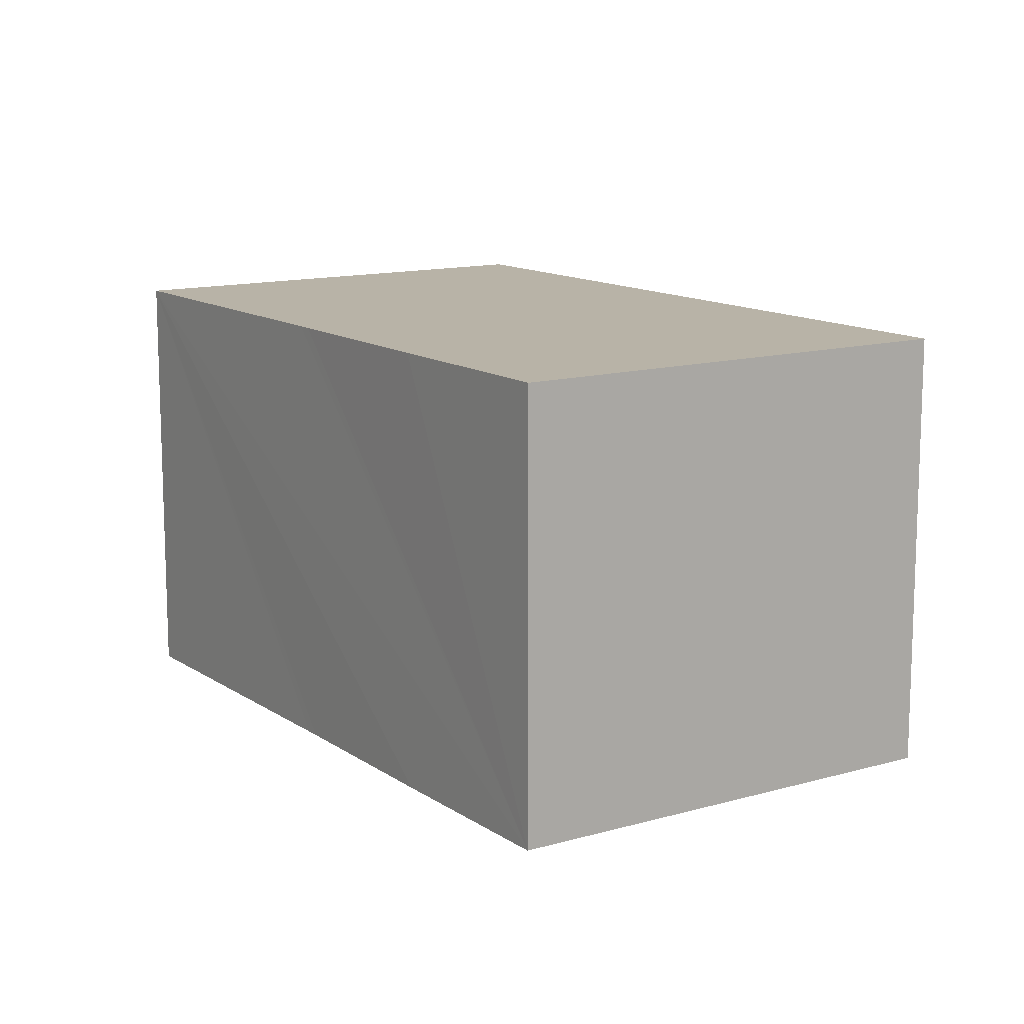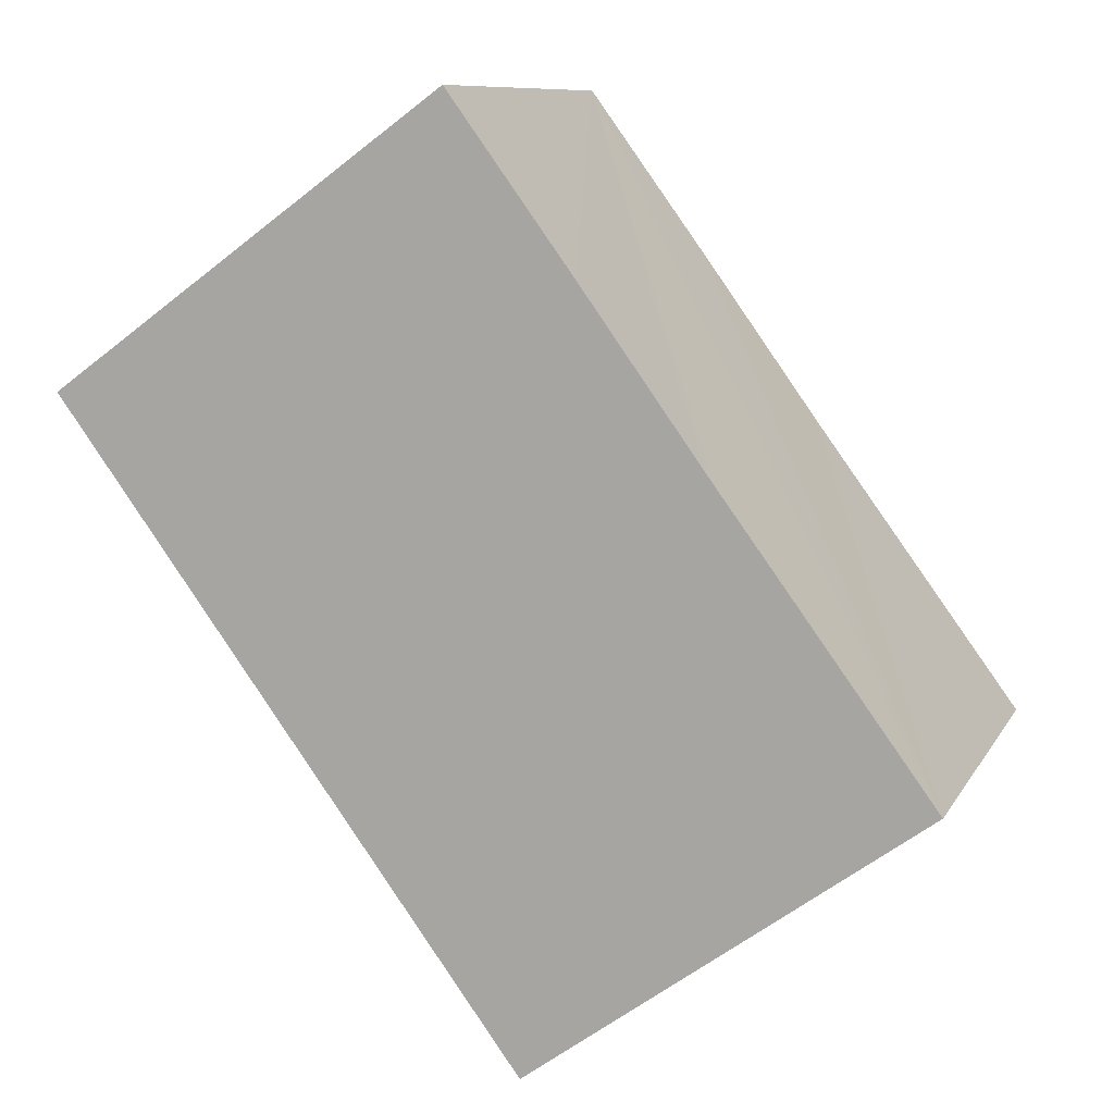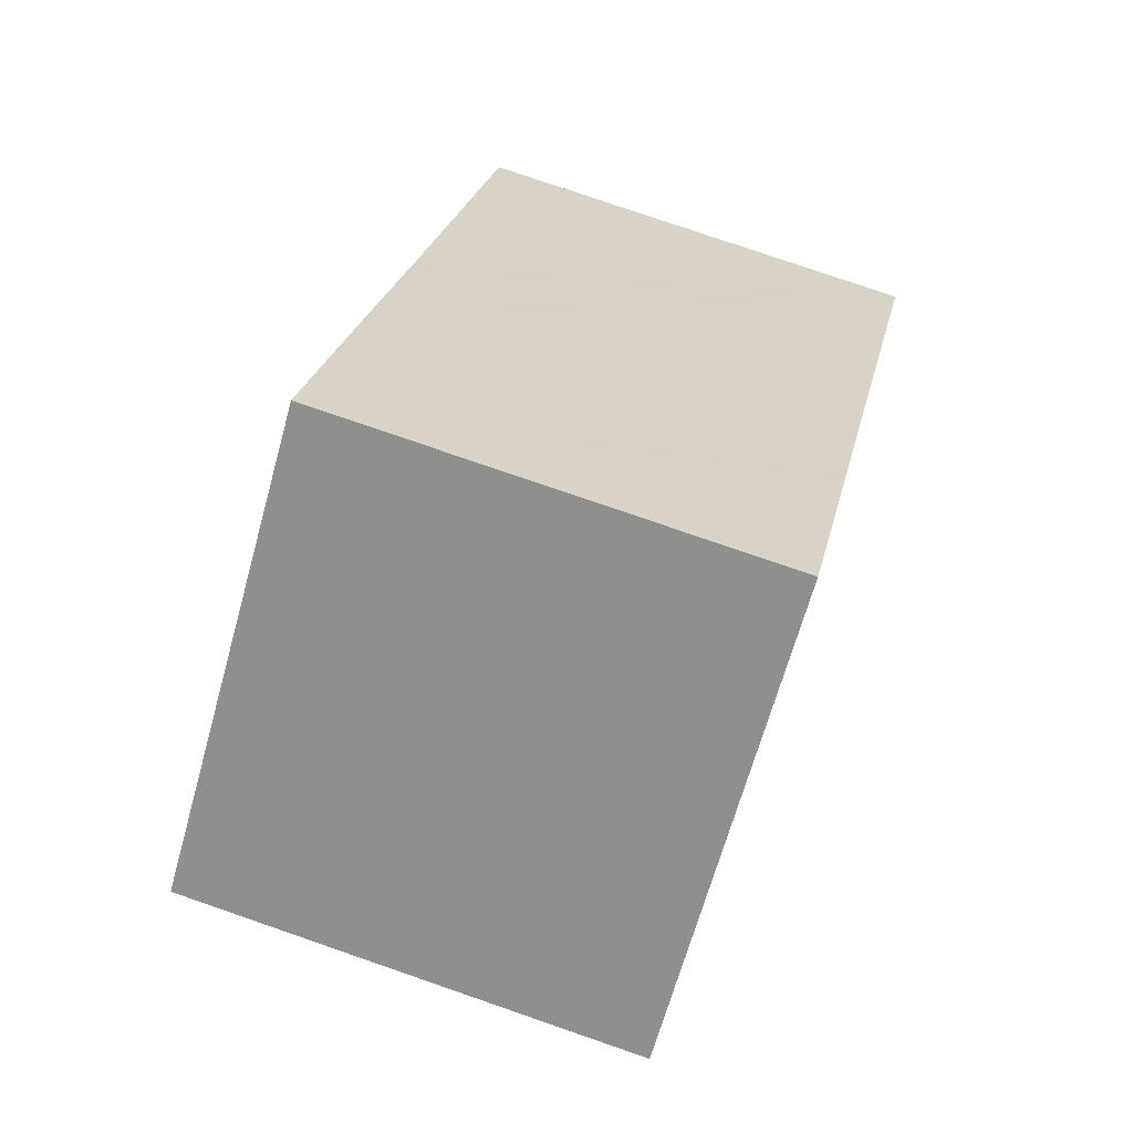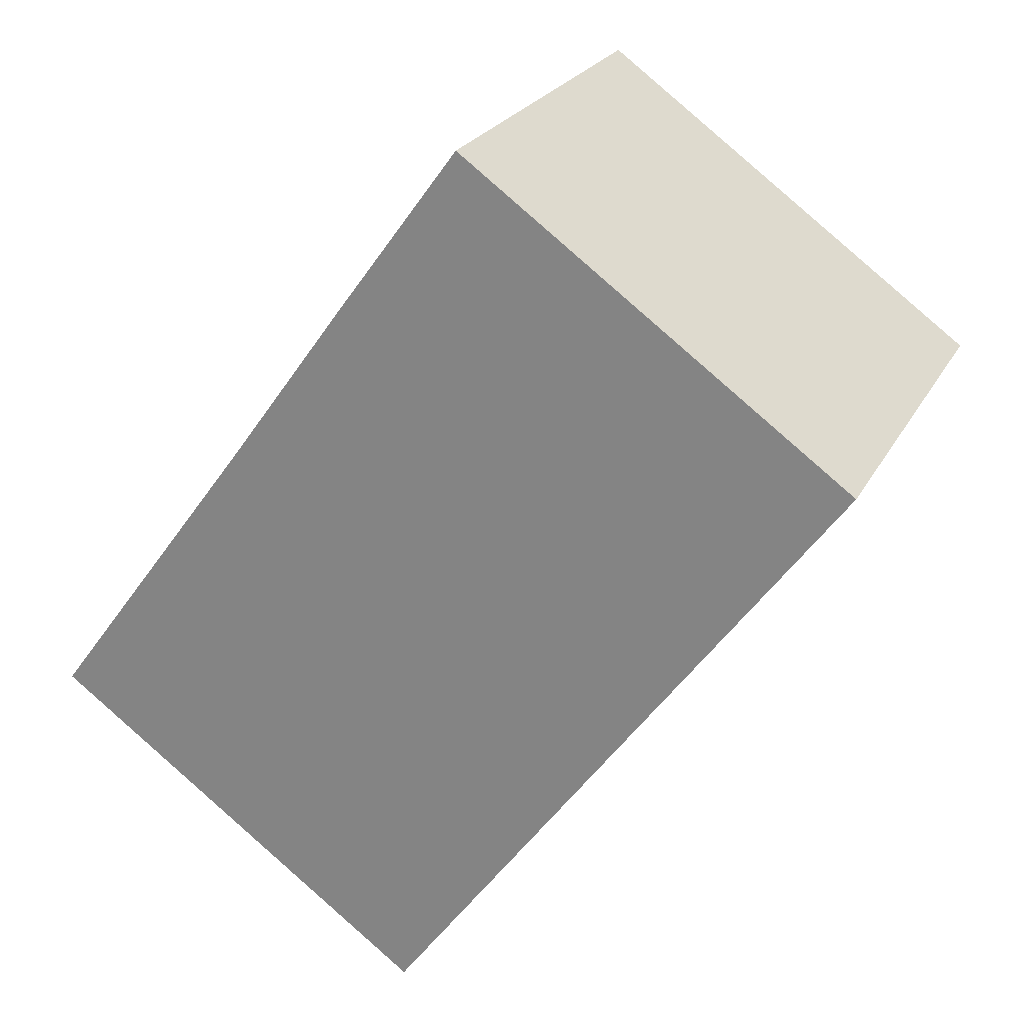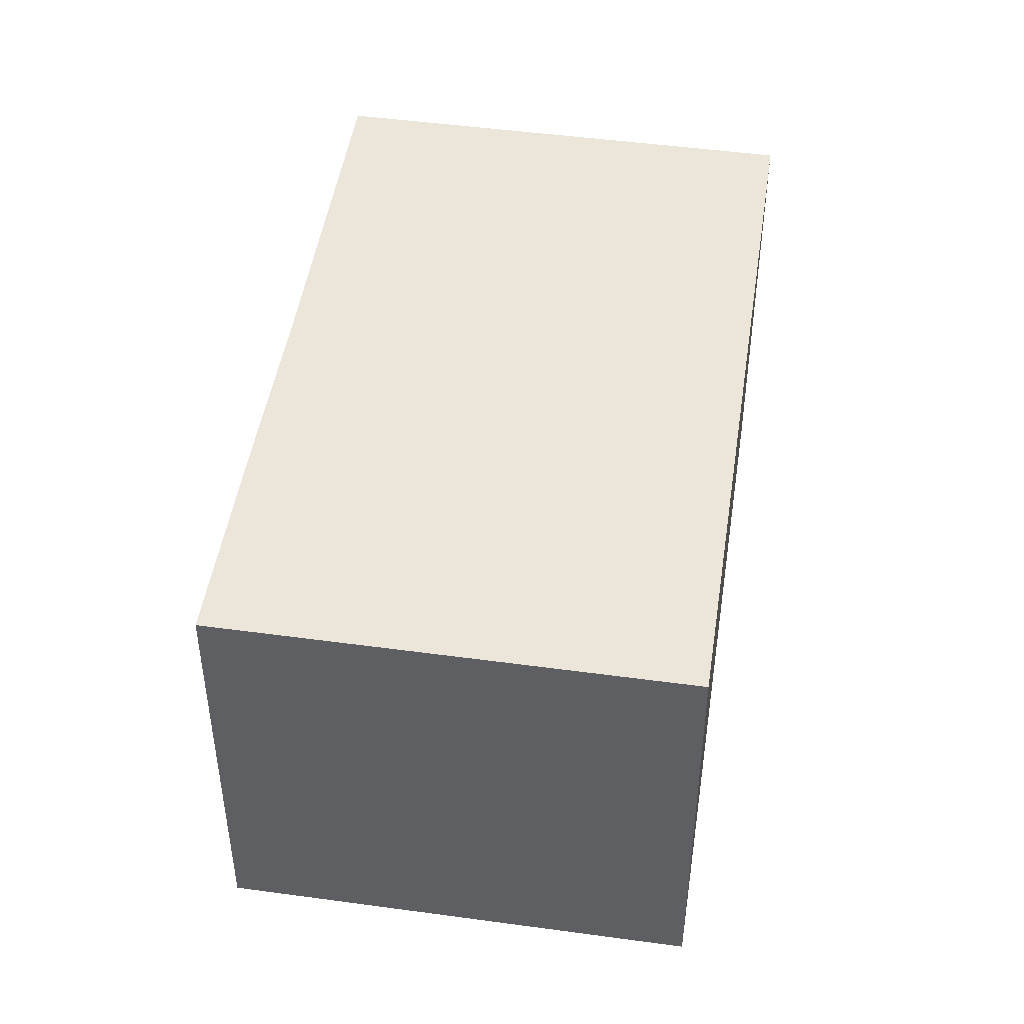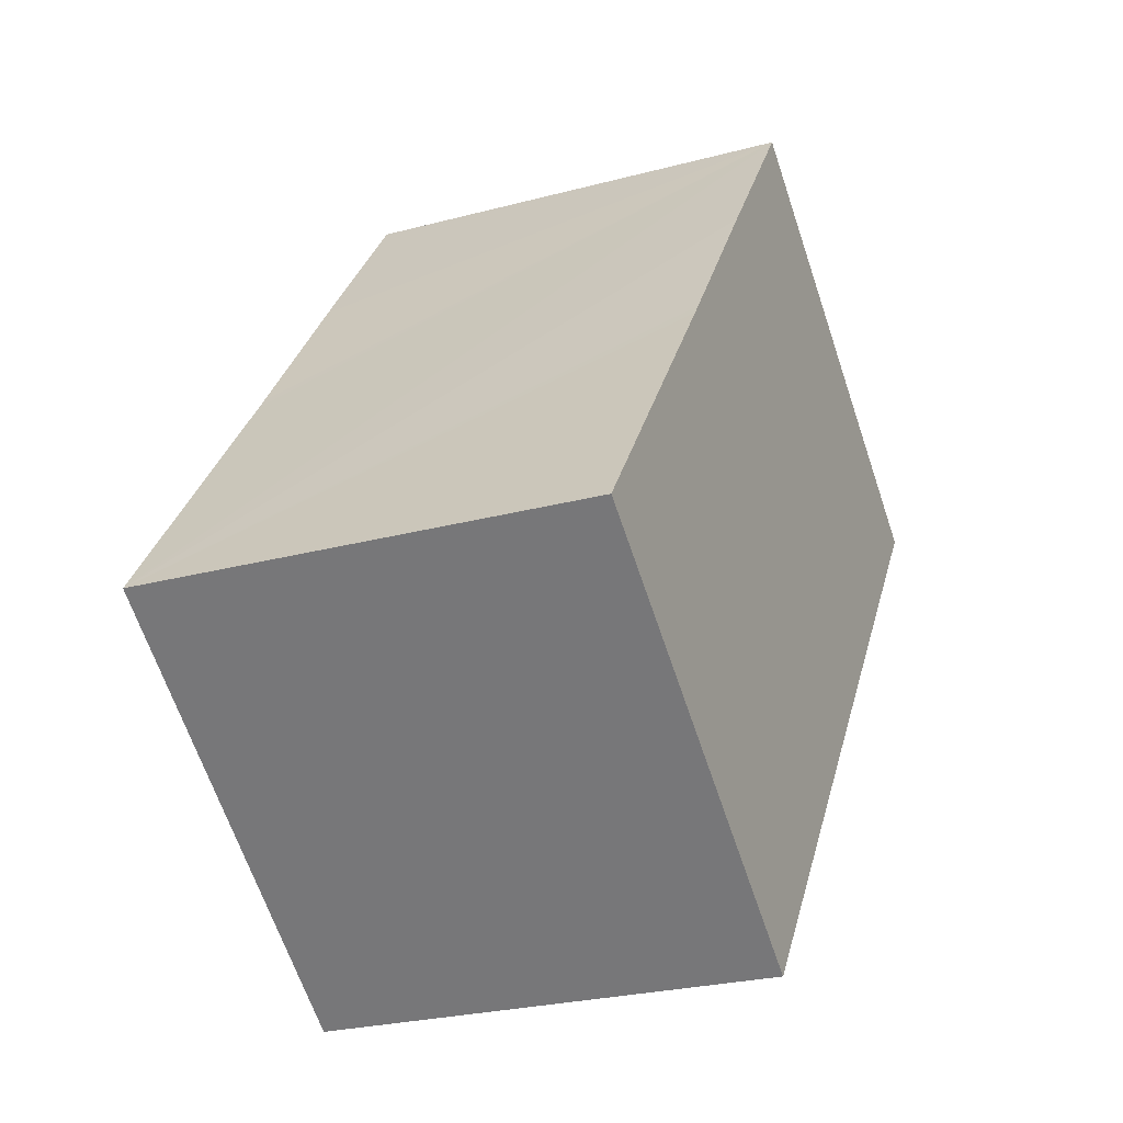
<metadata>
{"format":"obj","ext":"obj","renderer":"f3d","projection":"perspective","resolution":1024,"background":"white","views":[{"elev":12.8,"azim":2.4,"up":"+Y"},{"elev":9.5,"azim":-162.0,"up":"+Z"},{"elev":78.1,"azim":109.0,"up":"+Z"},{"elev":23.6,"azim":21.8,"up":"+Z"},{"elev":47.6,"azim":44.8,"up":"+Y"},{"elev":-25.9,"azim":-67.0,"up":"+Z"}]}
</metadata>
<code>
v  0 6.857 4.199e-16
v  3.196 6.857 4.35
v  5.981 6.857 -4.357
v  13.07 6.857 5.303
v  3.333 6.857 4.538
v  5.153 6.857 7.07
v  7.056 6.857 9.677
v  7.056 -5.925e-16 9.677
v  5.153 -4.329e-16 7.07
v  3.333 -2.779e-16 4.538
v  3.196 -2.664e-16 4.35
v  0 0 0
v  13.07 -3.247e-16 5.303
v  5.981 2.668e-16 -4.357
g defaultobject
f 1 2 3
f 4 3 2
f 5 4 2
f 6 4 5
f 7 4 6
f 6 8 7
f 8 6 5
f 8 5 2
f 8 2 1
f 8 1 9
f 9 1 10
f 10 1 11
f 11 1 12
f 8 4 7
f 4 8 13
f 13 3 4
f 3 13 14
f 14 1 3
f 1 14 12
f 8 14 13
f 14 8 9
f 14 9 10
f 14 10 11
f 14 11 12

</code>
